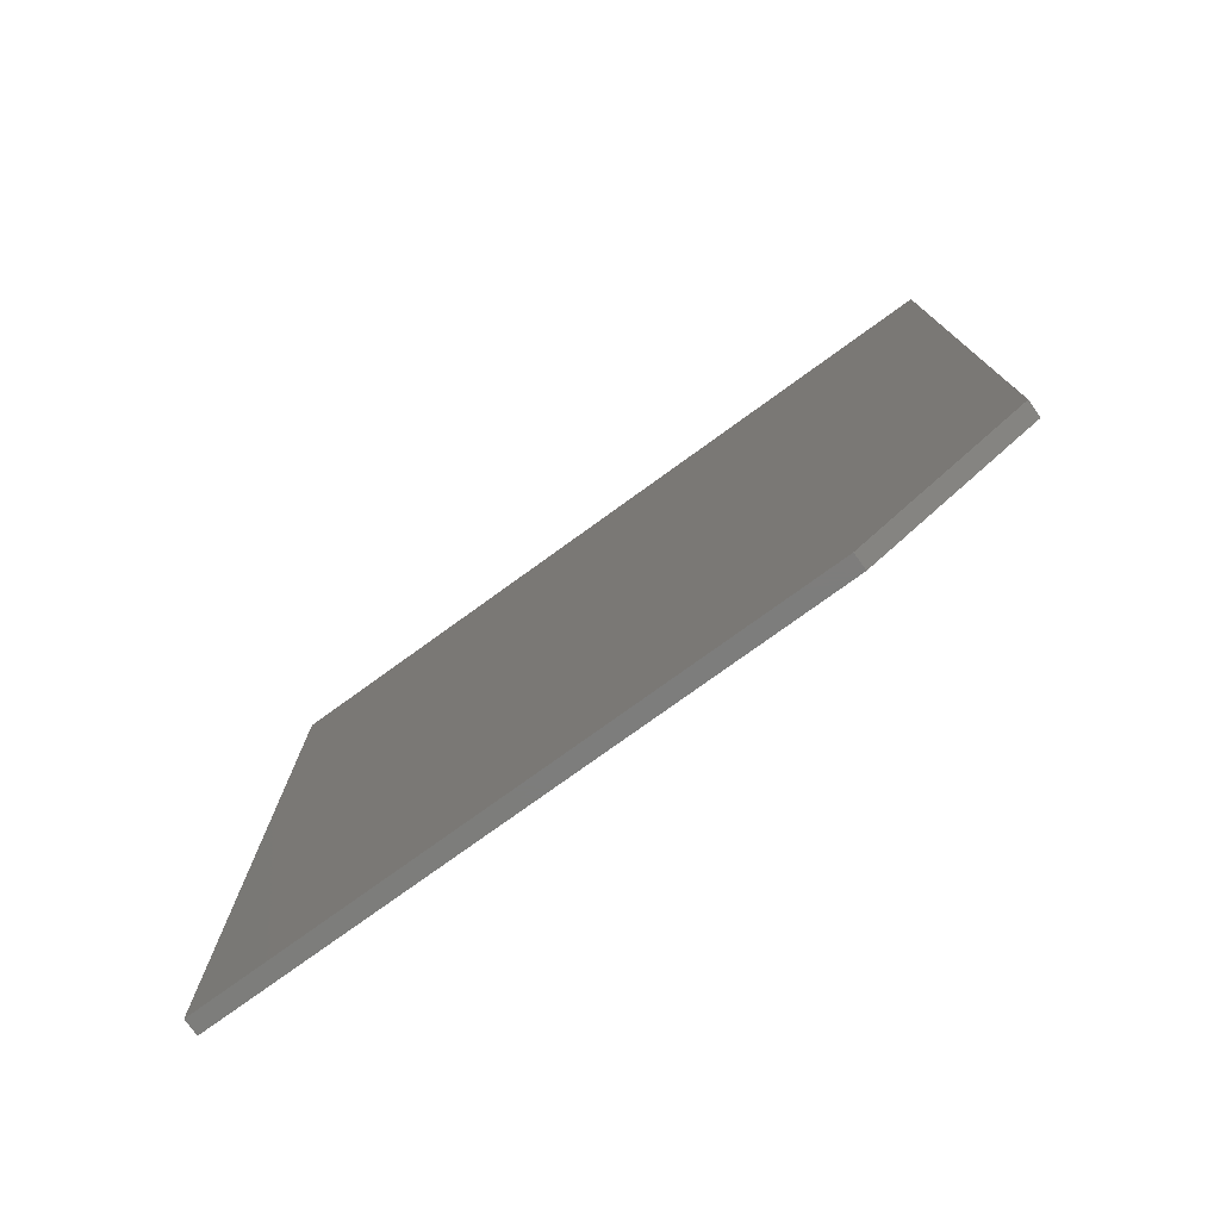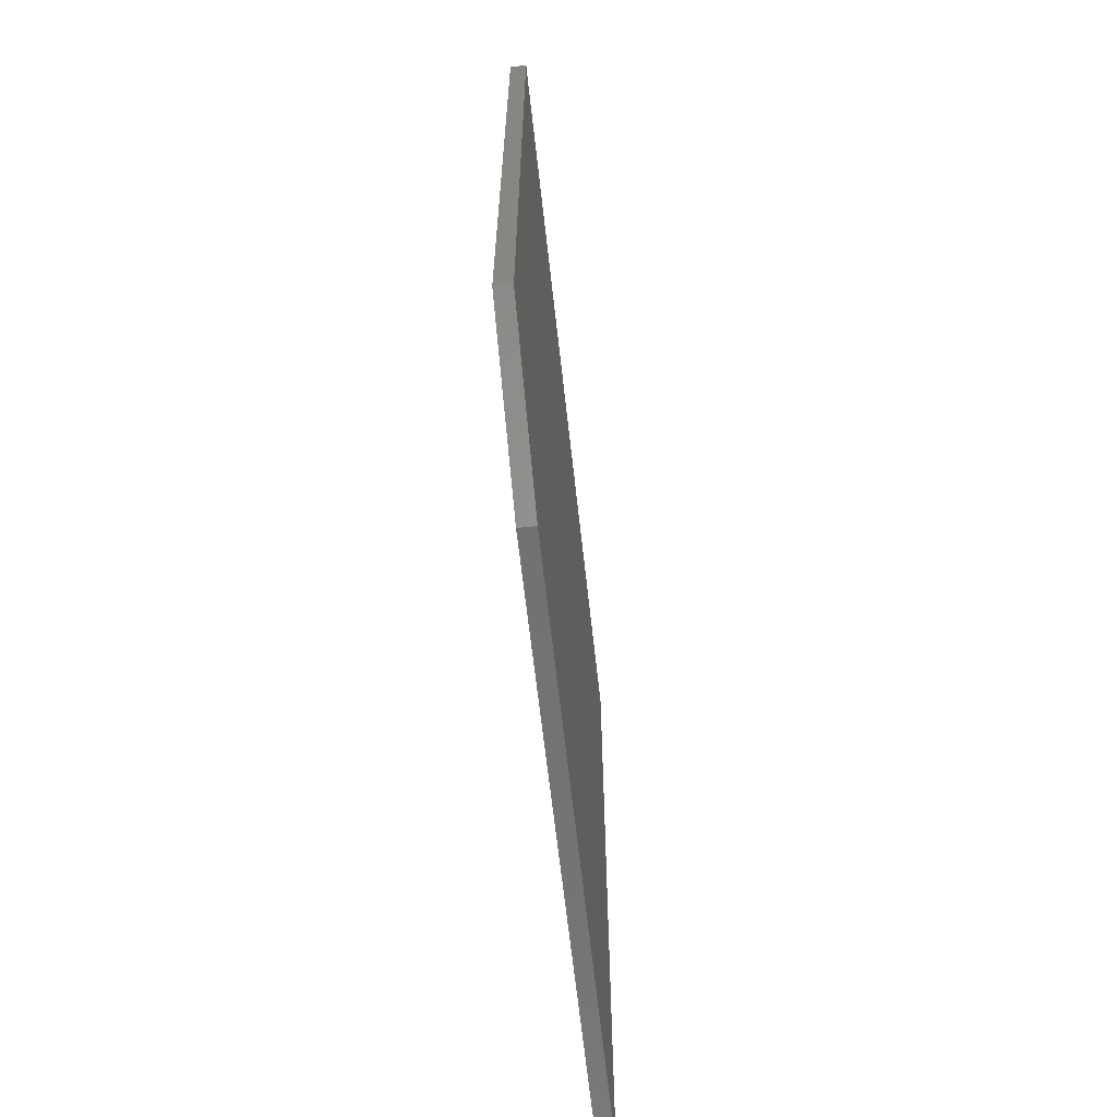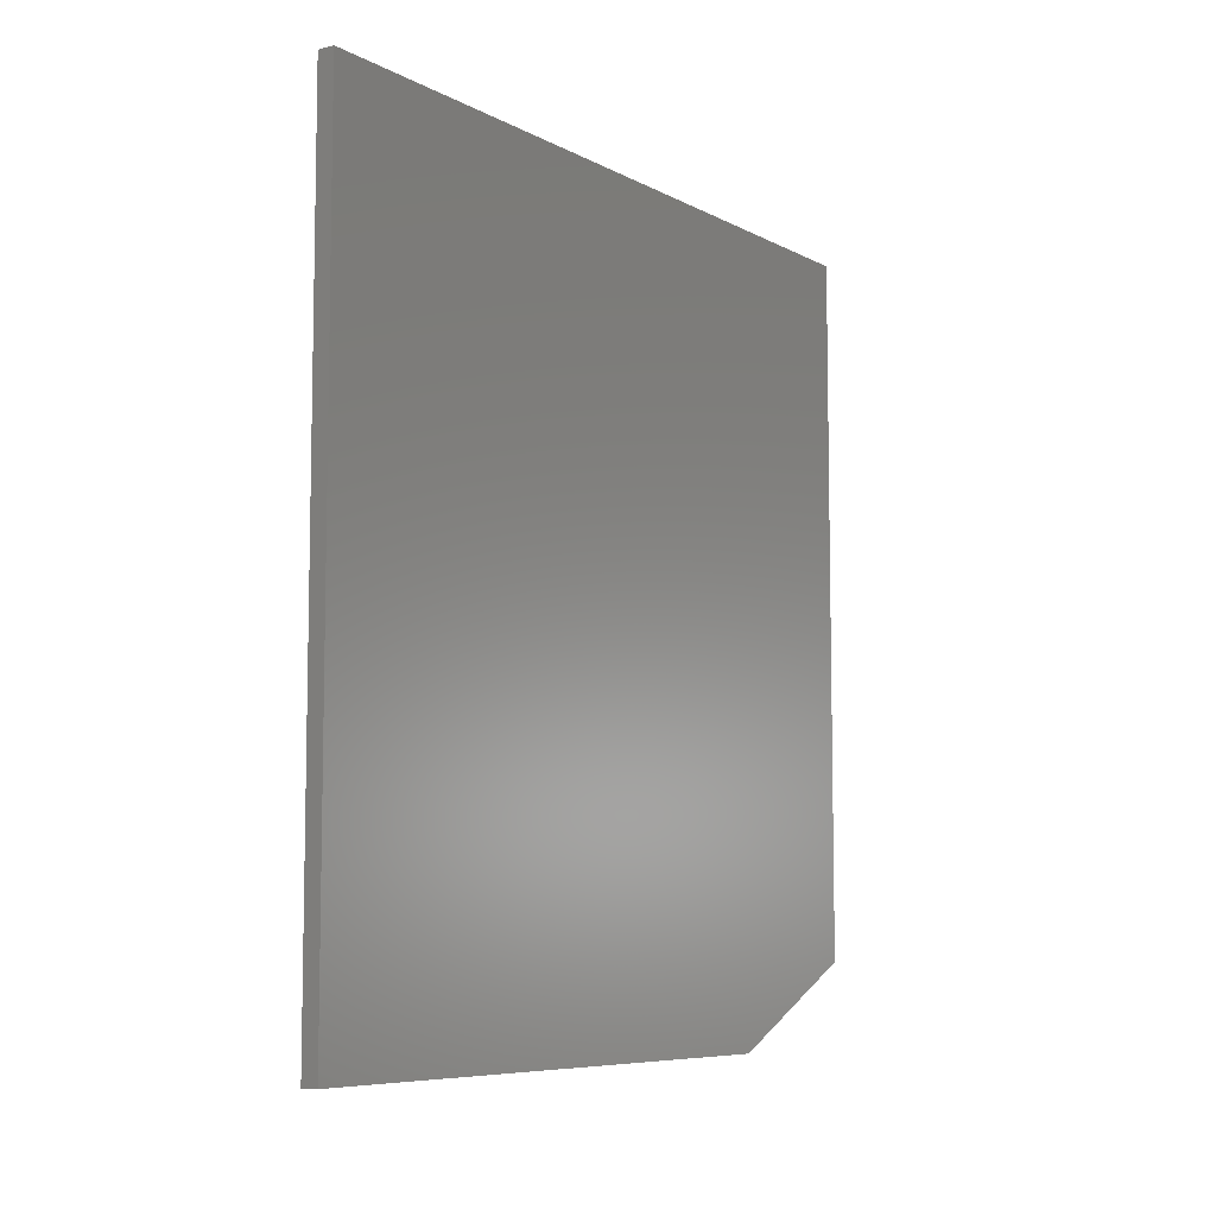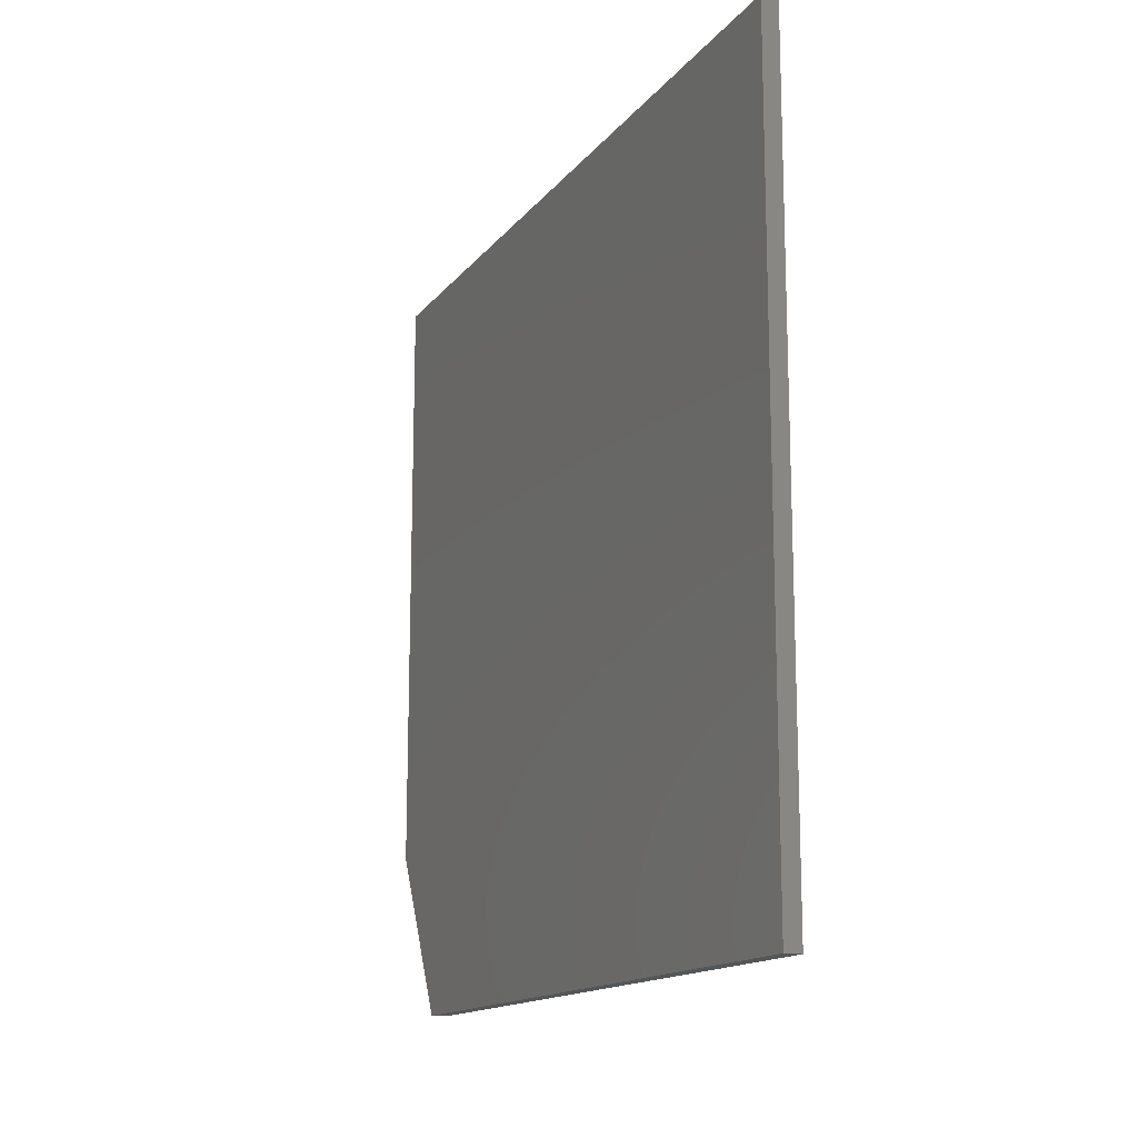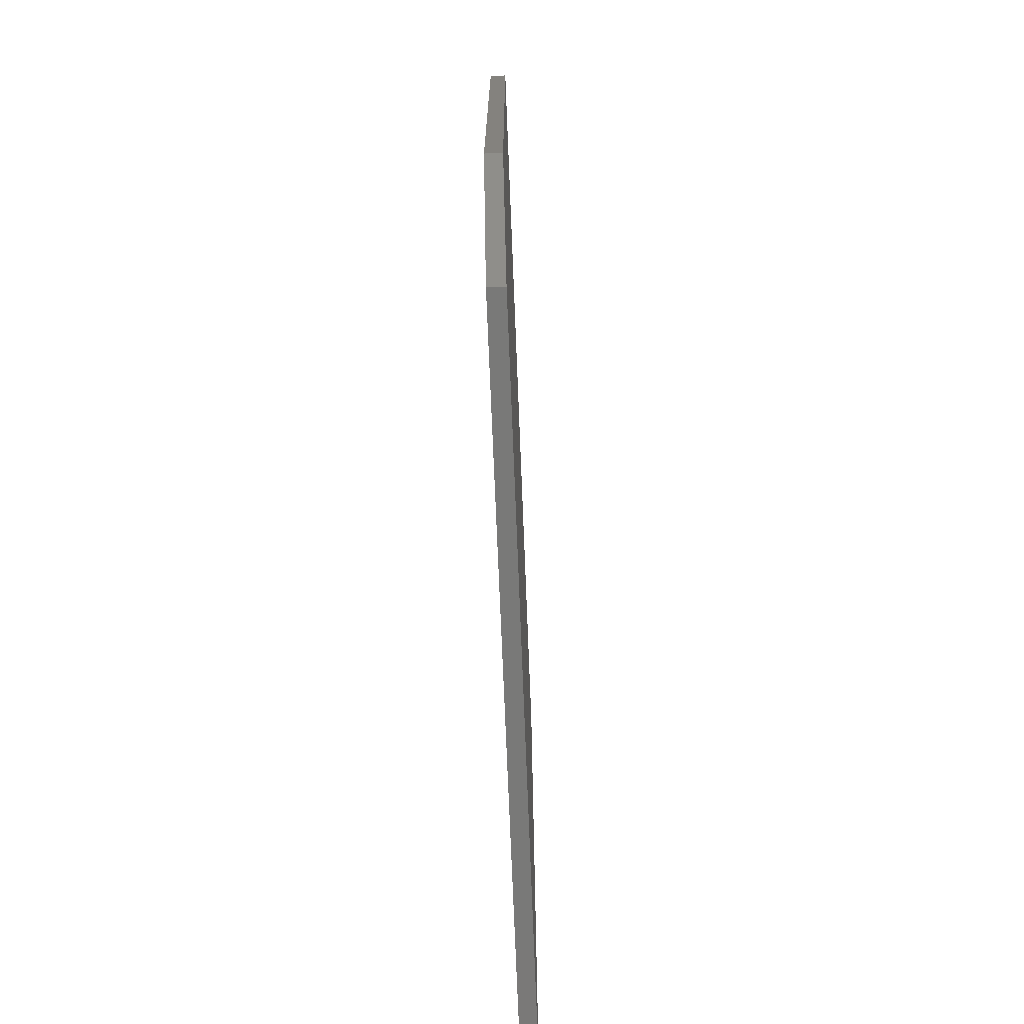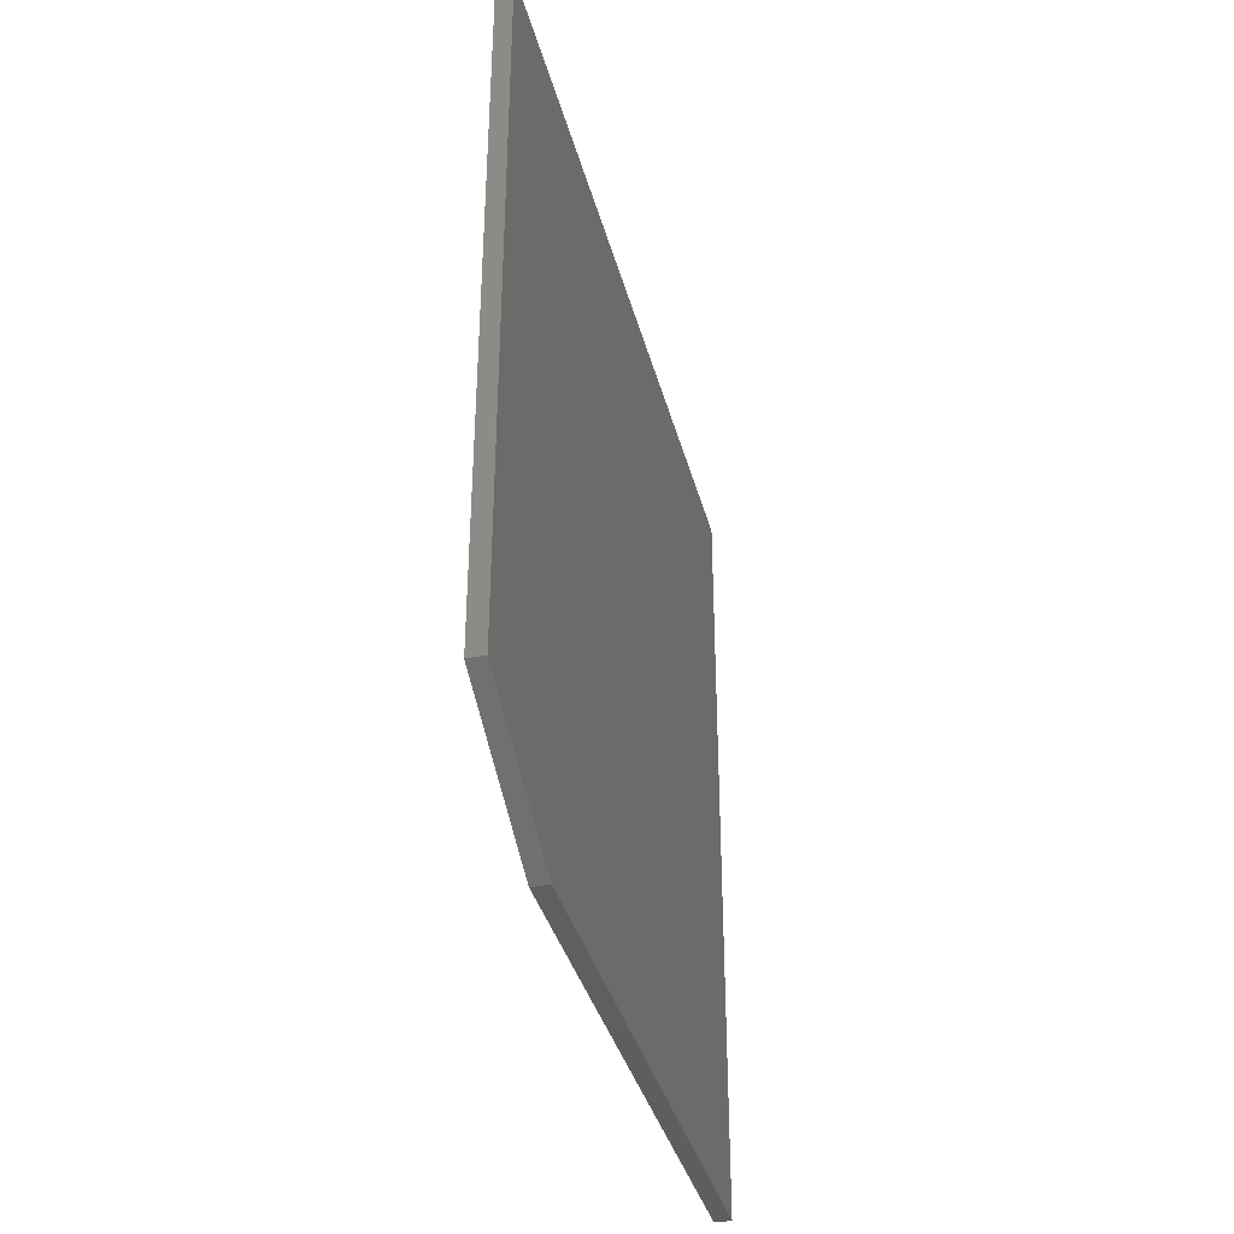
<metadata>
{"format":"stl","ext":"stl","renderer":"f3d","projection":"perspective","resolution":1024,"background":"white","views":[{"elev":-76.8,"azim":-54.1,"up":"+Z"},{"elev":-64.3,"azim":6.3,"up":"+Z"},{"elev":-7.5,"azim":-145.3,"up":"+Z"},{"elev":-14.8,"azim":-24.2,"up":"+Y"},{"elev":-72.0,"azim":-177.7,"up":"+Y"},{"elev":-37.0,"azim":14.3,"up":"+Z"}]}
</metadata>
<code>
# stl→obj: 10 verts, 16 faces
v 0.01562 0.7263 0.75
v 0.01562 4.592e-17 0.75
v 0.01562 0.7263 -4.447e-17
v 0.01562 4.784e-18 0.07812
v 0.01562 0.1562 -9.568e-18
v 0 0.1562 -9.568e-18
v 0 4.784e-18 0.07812
v 0 0.7263 -4.447e-17
v 0 4.592e-17 0.75
v 0 0.7263 0.75
f 1 2 3
f 3 2 4
f 3 4 5
f 6 7 8
f 8 7 9
f 8 9 10
f 2 9 4
f 4 9 7
f 5 6 3
f 3 6 8
f 5 4 6
f 6 4 7
f 1 10 2
f 2 10 9
f 3 8 1
f 1 8 10

</code>
